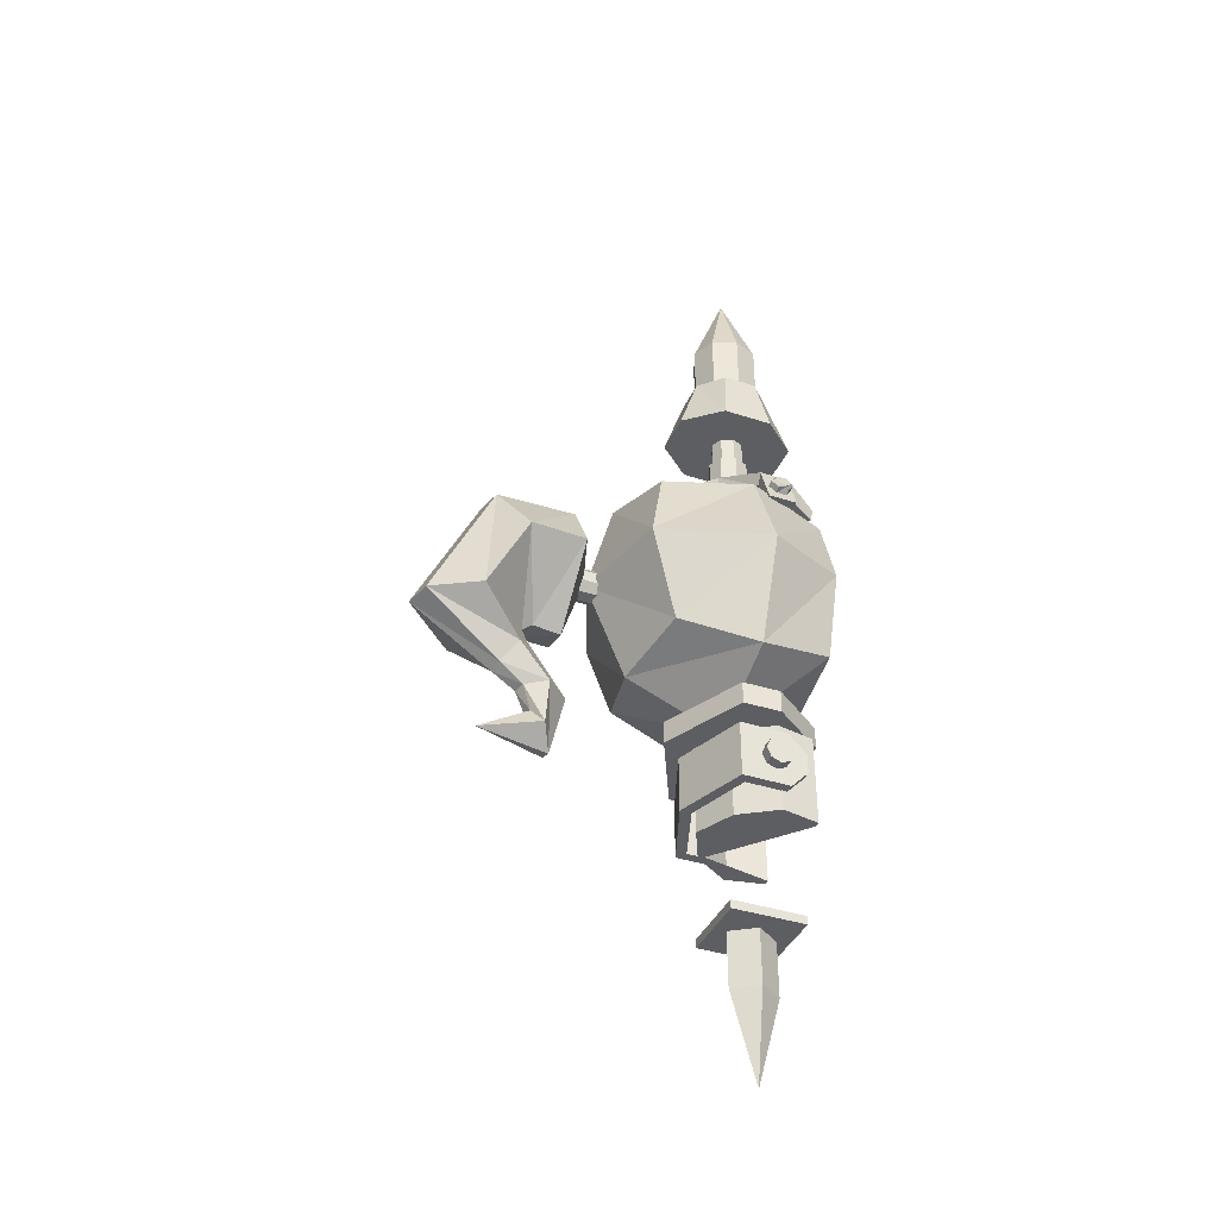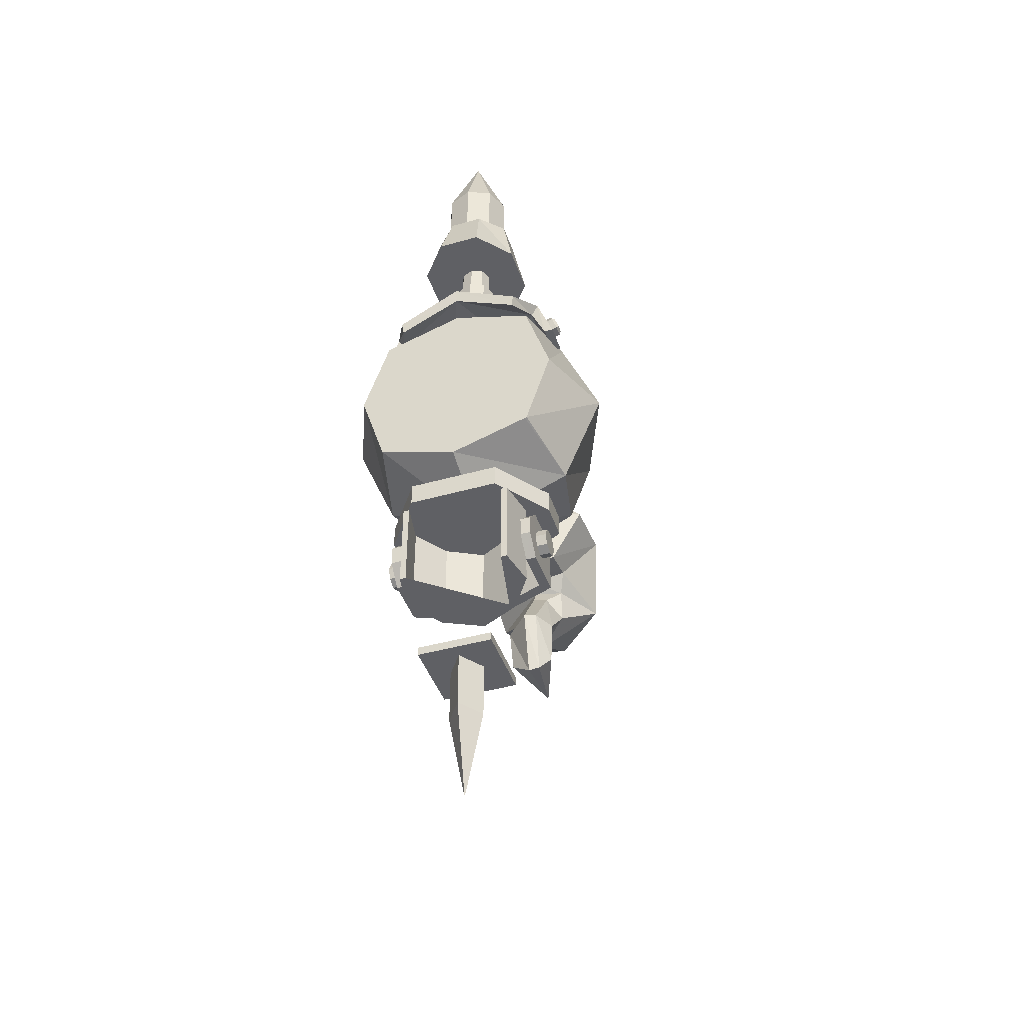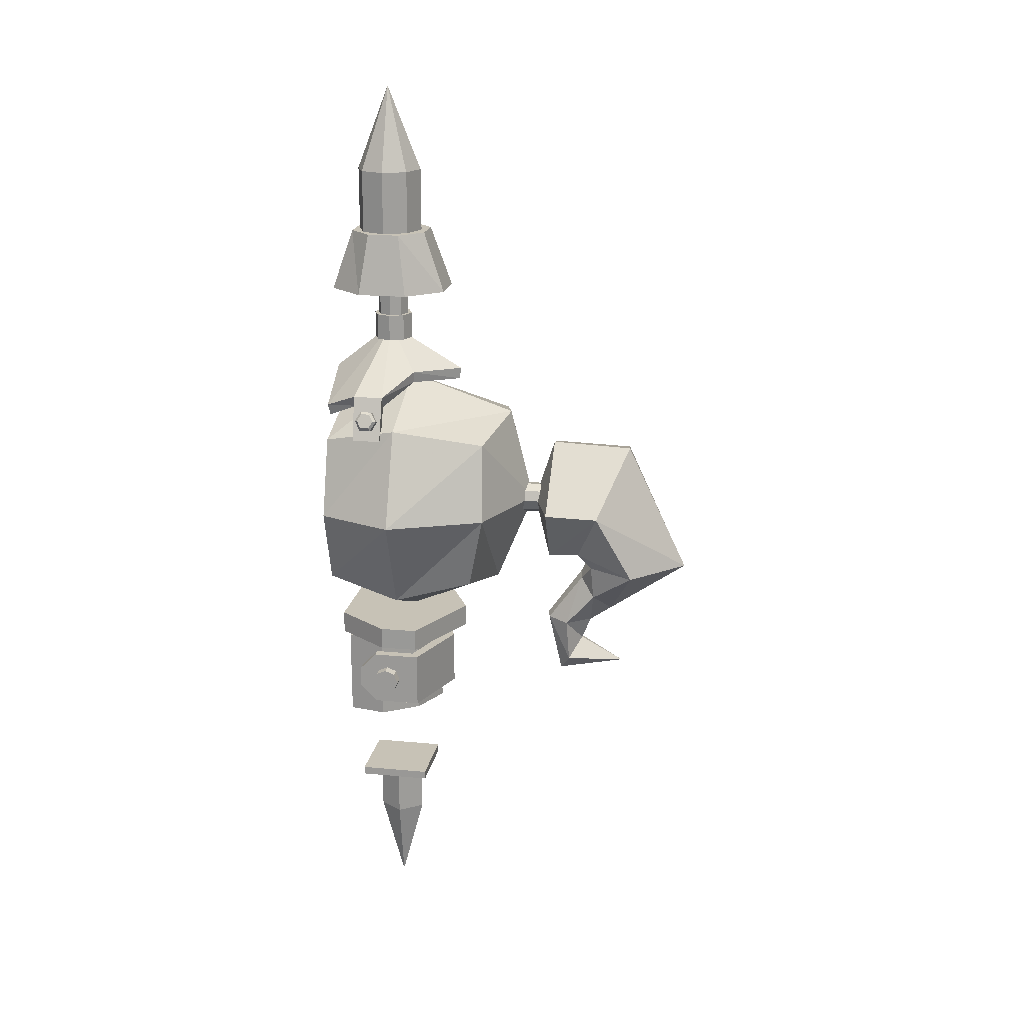
<metadata>
{"format":"obj","ext":"obj","renderer":"f3d","projection":"perspective","resolution":1024,"background":"white","views":[{"elev":-39.0,"azim":-112.2,"up":"+Z"},{"elev":-43.2,"azim":18.5,"up":"+Z"},{"elev":19.3,"azim":100.1,"up":"+Z"}]}
</metadata>
<code>
g Tail
v -0.225 -0.3152 -2.257
v -0.225 0.1348 -2.257
v 0.225 -0.3152 -2.257
v 0.225 0.1348 -2.257
v 0.225 -0.3152 -2.31
v 0.225 0.1348 -2.31
v -0.225 -0.3152 -2.31
v -0.225 0.1348 -2.31
v -0.1039 -0.09052 -2.653
v 0 0.05797 -2.653
v 0 -0.239 -2.653
v 0.1039 -0.09052 -2.653
v 0 -0.09479 -3.186
v 0.00299 -0.09052 -3.186
v -0.00299 -0.09052 -3.186
v 0 -0.08625 -3.186
v -0.1039 -0.09052 -2.311
v 0 0.05797 -2.311
v 0 -0.239 -2.311
v 0.1039 -0.09052 -2.311
f 3 4 2 1
f 5 6 4 3
f 7 8 6 5
f 1 2 8 7
f 4 6 8 2
f 5 3 1 7
f 19 20 18 17
f 14 12 11
f 16 14 13
f 10 16 15
f 14 16 10
f 11 9 15
f 13 11 15
f 13 14 11
f 15 16 13
f 9 10 15
f 12 14 10
f 11 19 17 9
f 12 20 19 11
f 10 18 20 12
f 9 17 18 10
g Body_03
v 0.3879 -0.2615 -1.492
v 0.5128 -0.06643 -1.43
v -6.3e-05 0.2416 -1.256
v 0.4428 -0.1504 -1.43
v 0.5128 -0.1504 -1.43
v 0.5128 -0.1504 -1.43
v 0.3892 0.1003 -1.256
v 0.4428 -0.1258 -1.49
v 0.5128 -0.1258 -1.49
v 0.5128 -0.1258 -1.49
v 0.3886 -0.1533 -1.256
v 0.4428 -0.06643 -1.514
v 0.5128 -0.06643 -1.514
v 0.5128 -0.06643 -1.514
v 0.3879 -0.2615 -1.37
v 0.4428 -0.007037 -1.49
v 0.5128 -0.007037 -1.49
v 0.5128 -0.007037 -1.49
v 0.449 -0.2613 -1.492
v 0.4428 0.01757 -1.43
v 0.5128 0.01757 -1.43
v 0.5128 0.01757 -1.43
v 0.4493 -0.1533 -1.606
v 0.4428 -0.007037 -1.371
v 0.5128 -0.007037 -1.371
v 0.5128 -0.007037 -1.371
v 0.4496 0.1431 -1.606
v 0.4428 -0.06643 -1.346
v 0.5128 -0.06643 -1.346
v 0.5128 -0.06643 -1.346
v -6.9e-05 0.3135 -1.606
v 0.4428 -0.1258 -1.371
v 0.5128 -0.1258 -1.371
v 0.5128 -0.1258 -1.371
v -0.4496 0.143 -1.606
v -0.5128 -0.06643 -1.43
v -0.4493 -0.1533 -1.606
v -0.4428 -0.1504 -1.43
v -0.5128 -0.1504 -1.43
v -0.5128 -0.1504 -1.43
v -0.4489 -0.2615 -1.492
v -0.4428 -0.1258 -1.49
v -0.5128 -0.1258 -1.49
v -0.5128 -0.1258 -1.49
v -0.3879 -0.2616 -1.492
v -0.4428 -0.06643 -1.514
v -0.5128 -0.06643 -1.514
v -0.5128 -0.06643 -1.514
v -0.3886 -0.1533 -1.606
v -0.4428 -0.007037 -1.49
v -0.5128 -0.007037 -1.49
v -0.5128 -0.007037 -1.49
v -0.3893 0.1002 -1.606
v -0.4428 0.01757 -1.43
v -0.5128 0.01757 -1.43
v -0.5128 0.01757 -1.43
v -6.3e-05 0.2416 -1.606
v -0.4428 -0.007037 -1.371
v -0.5128 -0.007037 -1.371
v -0.5128 -0.007037 -1.371
v 0.3892 0.1003 -1.606
v -0.4428 -0.06643 -1.346
v -0.5128 -0.06643 -1.346
v -0.5128 -0.06643 -1.346
v 0.3886 -0.1533 -1.606
v -0.4428 -0.1258 -1.371
v -0.5128 -0.1258 -1.371
v -0.5128 -0.1258 -1.371
v 0.449 -0.2613 -1.37
v 0.4493 -0.1533 -1.256
v 0.4496 0.1431 -1.256
v -6.9e-05 0.3135 -1.256
v -0.4496 0.143 -1.256
v -0.4493 -0.1533 -1.256
v -0.4489 -0.2615 -1.37
v -0.3879 -0.2616 -1.37
v -0.3886 -0.1533 -1.256
v -0.3893 0.1002 -1.256
v 0.3329 -0.3585 -1.171
v 0.3791 -0.1224 -1.171
v 0.2308 0.1049 -1.171
v -0.006992 0.2219 -1.171
v -0.2447 0.1049 -1.171
v -0.3931 -0.1225 -1.171
v -0.3468 -0.3586 -1.171
v -0.31 -0.3587 -1.171
v -0.3545 -0.1231 -1.171
v -0.2182 0.07538 -1.171
v -0.006988 0.1855 -1.171
v 0.2043 0.07538 -1.171
v 0.3406 -0.123 -1.171
v 0.2962 -0.3586 -1.171
v 0.3329 -0.3585 -1.731
v 0.3791 -0.1224 -1.731
v 0.2308 0.1049 -1.731
v -0.006992 0.2219 -1.731
v -0.2447 0.1049 -1.731
v -0.3931 -0.1225 -1.731
v -0.3468 -0.3586 -1.731
v -0.31 -0.3587 -1.731
v -0.3545 -0.1231 -1.731
v -0.2182 0.07538 -1.731
v -0.006988 0.1855 -1.731
v 0.2043 0.07538 -1.731
v 0.3406 -0.123 -1.731
v 0.2962 -0.3586 -1.731
v 0.5168 -0.08553 -1.03
v 0.5127 0.1471 -1.03
v -7.9e-05 0.4017 -1.03
v -0.5128 0.147 -1.03
v -0.5168 -0.08566 -1.03
v -0.2733 -0.4167 -1.03
v 0.2734 -0.4166 -1.03
v 0.5168 -0.08553 -1.17
v 0.5127 0.1471 -1.17
v -7.9e-05 0.4017 -1.17
v -0.5128 0.147 -1.17
v -0.5168 -0.08566 -1.17
v -0.2733 -0.4167 -1.17
v 0.2734 -0.4166 -1.17
v 0.3951 -0.2511 -1.03
f 124 123 122 121 120 119 118 117 116 115 114 113 126 125
f 111 112 99 100 101 102 103 104 105 106 107 108 109 110
f 133 140 134 127 141
f 36 37 33 32
f 28 29 25 24
f 30 22 26
f 40 41 37 36
f 32 33 29 28
f 34 22 30
f 44 45 41 40
f 77 81 27 23
f 38 22 34
f 48 49 45 44
f 81 85 31 27
f 42 22 38
f 52 53 49 48
f 85 21 35 31
f 46 22 42
f 24 25 53 52
f 21 39 89 35
f 50 22 46
f 59 63 62 58
f 73 55 51
f 54 22 50
f 63 67 66 62
f 57 55 73
f 26 22 54
f 94 97 98
f 98 23 92
f 56 64 60
f 95 96 97
f 51 47 81
f 56 68 64
f 87 59 58 86
f 67 71 70 66
f 56 72 68
f 27 91 92
f 71 75 74 70
f 56 76 72
f 90 91 27
f 75 79 78 74
f 56 80 76
f 89 90 31
f 79 83 82 78
f 56 84 80
f 61 57 69
f 83 87 86 82
f 56 88 84
f 85 43 39
f 81 47 43
f 56 60 88
f 39 43 90 89
f 43 47 91 90
f 47 51 92 91
f 51 55 93 92
f 55 57 94 93
f 57 61 95 94
f 61 65 96 95
f 65 69 97 96
f 69 73 98 97
f 73 77 23 98
f 77 73 51
f 69 57 73
f 77 51 81
f 65 61 69
f 21 85 39
f 85 81 43
f 93 94 98
f 93 98 92
f 94 95 97
f 23 27 92
f 31 90 27
f 35 89 31
f 113 114 100 99
f 114 115 101 100
f 115 116 102 101
f 116 117 103 102
f 117 118 104 103
f 118 119 105 104
f 119 120 106 105
f 120 121 107 106
f 121 122 108 107
f 122 123 109 108
f 123 124 110 109
f 124 125 111 110
f 125 126 112 111
f 126 113 99 112
f 134 135 128 127
f 135 136 129 128
f 136 137 130 129
f 137 138 131 130
f 138 139 132 131
f 139 140 133 132
f 141 127 128
f 132 133 141
f 132 141 129
f 129 130 131
f 134 136 135
f 136 134 140
f 138 137 136
f 129 141 128
f 131 132 129
f 139 136 140
f 139 138 136
g Head_1
v 0 1.519 -1.358
v 0 1.519 -1.358
v 0 1.519 -1.358
v 0 1.519 -1.358
v 0 1.519 -1.358
v 0 1.519 -1.358
v 0.1344 1.164 -1.318
v 0.0679 1.101 -1.416
v 0 1.091 -1.431
v -0.1344 1.164 -1.318
v -0.0679 1.228 -1.221
v 0 1.238 -1.205
v 0.1512 1.147 -1.047
v 0.07638 1.017 -1.034
v 0 0.9965 -1.031
v -0.1512 1.147 -1.047
v -0.07638 1.277 -1.061
v 0 1.297 -1.063
v 0.168 1.333 -0.8354
v 0.08487 1.242 -0.7226
v 0 1.227 -0.7049
v -0.168 1.333 -0.8354
v -0.08487 1.424 -0.9482
v 0 1.439 -0.966
v 0.336 1.605 -0.6219
v 0.1697 1.314 -0.6219
v 0 1.269 -0.6219
v -0.336 1.605 -0.6219
v -0.1697 1.895 -0.6219
v 0 1.941 -0.6219
v 0.42 1.375 -0.1826
v 0.2122 1.228 -0.514
v 0 1.205 -0.5663
v -0.42 1.375 -0.1826
v -0.2122 1.523 0.1488
v 0 1.546 0.2011
v 0.4032 1.031 -0.1826
v 0.2037 1.031 -0.5308
v 0 1.031 -0.5858
v -0.4032 1.031 -0.1826
v -0.2037 1.031 0.1657
v 0 1.031 0.2206
v 0.0672 0.9216 -0.1826
v 0.03395 0.9216 -0.2406
v 0 0.9216 -0.2498
v -0.0672 0.9216 -0.1826
v -0.03395 0.9216 -0.1245
v 0 0.9216 -0.1154
v 0.4871 -0.4323 -0.6696
v 0.4757 -0.4323 -0.6743
v 0 0.9216 -0.2498
v 0.643 -0.4323 -0.1826
v 0 -0.4323 -0.8255
v 0 0.9216 -0.1154
v 0 0.7414 -0.1826
v 0 0.9934 -0.1826
v 0.1008 0.7414 -0.1826
v 0.1008 0.7414 -0.1826
v 0.1008 0.9934 -0.1826
v 0.1008 0.9934 -0.1826
v 0.07722 0.7414 -0.2474
v 0.07722 0.7414 -0.2474
v 0.07722 0.9934 -0.2474
v 0.07722 0.9934 -0.2474
v 0.0175 0.7414 -0.2818
v 0.0175 0.7414 -0.2818
v 0.0175 0.9934 -0.2818
v 0.0175 0.9934 -0.2818
v -0.0504 0.7414 -0.2699
v -0.0504 0.7414 -0.2699
v -0.0504 0.9934 -0.2699
v -0.0504 0.9934 -0.2699
v -0.09472 0.7414 -0.217
v -0.09472 0.7414 -0.217
v -0.09472 0.9934 -0.217
v -0.09472 0.9934 -0.217
v -0.09472 0.7414 -0.1481
v -0.09472 0.7414 -0.1481
v -0.09472 0.9934 -0.1481
v -0.09472 0.9934 -0.1481
v -0.0504 0.7414 -0.09527
v -0.0504 0.7414 -0.09527
v -0.0504 0.9934 -0.09527
v -0.0504 0.9934 -0.09527
v 0.0175 0.7414 -0.0833
v 0.0175 0.7414 -0.0833
v 0.0175 0.9934 -0.0833
v 0.0175 0.9934 -0.0833
v 0.07722 0.7414 -0.1178
v 0.07722 0.7414 -0.1178
v 0.07722 0.9934 -0.1178
v 0.07722 0.9934 -0.1178
v -0.594 0.04337 0.4114
v -0.5235 0.6157 0.3024
v 0 0.04337 0.6574
v -0.03857 0.7247 0.4114
v 0.594 0.04337 0.4114
v 0.4464 0.6157 0.3024
v 0.84 0.04337 -0.1826
v 0.594 0.6373 -0.1826
v 0.594 0.04337 -0.7765
v 0.485 0.5283 -0.6675
v 0 0.04337 -1.023
v 0 0.6373 -0.7765
v -0.594 0.04337 -0.7765
v -0.485 0.5283 -0.6675
v -0.84 0.04337 -0.1826
v -0.6325 0.7247 -0.1826
v 0 0.8834 -0.1826
v -0.4871 -0.4323 0.3045
v -0.4757 -0.4323 0.3092
v 0 -0.4323 0.4604
v -0.4871 -0.4323 -0.6696
v 0.4871 -0.4323 0.3045
v -0.643 -0.4323 -0.1826
v 0 0.3836 0.71
v 0.6171 -0.1375 0.4837
v 0.2529 0.1124 0.7309
v 0.5594 -0.2075 0.4615
v 0.6008 -0.2075 0.4774
v 0.6171 -0.19 0.4837
v 0.5083 -0.04594 0.6143
v 0.5811 -0.1725 0.4049
v 0.6225 -0.1725 0.4208
v 0.6334 -0.1638 0.4412
v 0.6089 -0.04466 0.3443
v 0.5811 -0.1025 0.4049
v 0.6225 -0.1025 0.4208
v 0.6334 -0.1113 0.4412
v 0.6089 -0.224 0.3443
v 0.5594 -0.06753 0.4615
v 0.6008 -0.06753 0.4774
v 0.6171 -0.08503 0.4837
v 0.5076 -0.2339 0.6157
v 0.5377 -0.1025 0.5181
v 0.5791 -0.1025 0.534
v 0.6008 -0.1113 0.5261
v 0.4001 -0.4451 0.5218
v 0.5377 -0.1725 0.5181
v 0.5791 -0.1725 0.534
v 0.6008 -0.1638 0.5261
v 0 -0.4716 0.6969
v -0.6171 -0.1375 0.4837
v -0.2529 0.1124 0.7309
v -0.5594 -0.2075 0.4615
v -0.6008 -0.2075 0.4774
v -0.6171 -0.19 0.4837
v -0.5083 -0.04594 0.6143
v -0.5811 -0.1725 0.4049
v -0.6225 -0.1725 0.4208
v -0.6334 -0.1638 0.4412
v -0.6089 -0.04466 0.3442
v -0.5811 -0.1025 0.4049
v -0.6225 -0.1025 0.4208
v -0.6334 -0.1113 0.4412
v -0.6089 -0.224 0.3442
v -0.5594 -0.06753 0.4615
v -0.6008 -0.06753 0.4774
v -0.6171 -0.08503 0.4837
v -0.5076 -0.2339 0.6157
v -0.5377 -0.1025 0.5181
v -0.5791 -0.1025 0.534
v -0.6008 -0.1113 0.5261
v -0.4001 -0.4451 0.5218
v -0.5377 -0.1725 0.5181
v -0.5791 -0.1725 0.534
v -0.6008 -0.1638 0.5261
v 0 0.3749 0.6367
v 0.2395 0.1089 0.6594
v 0.4657 -0.04938 0.5428
v 0.5534 -0.0481 0.347
v 0.5534 -0.2274 0.347
v 0.4657 -0.2287 0.5428
v 0.3899 -0.432 0.4519
v 0 -0.09649 0.9921
v 0 -0.4569 0.6098
v -0.2395 0.1089 0.6594
v -0.4657 -0.04938 0.5428
v -0.5534 -0.0481 0.347
v -0.5534 -0.2274 0.347
v -0.4657 -0.2287 0.5428
v -0.3899 -0.432 0.4519
f 191 190 193 255 253 252 251 256 254 194
f 292 296 295 294 290 291
f 148 149 143
f 149 150 144
f 150 151 145
f 151 152 146
f 152 153 147
f 153 148 142
f 148 154 155 149
f 149 155 156 150
f 150 156 157 151
f 151 157 158 152
f 152 158 159 153
f 153 159 154 148
f 154 160 161 155
f 155 161 162 156
f 156 162 163 157
f 157 163 164 158
f 158 164 165 159
f 159 165 160 154
f 160 166 167 161
f 161 167 168 162
f 168 169 163
f 163 169 170 164
f 164 170 171 165
f 165 171 166 160
f 166 172 173 167
f 167 173 174 168
f 168 174 175 169
f 169 175 176 170
f 170 176 177 171
f 171 177 172 166
f 172 178 179 173
f 173 179 180 174
f 174 180 181 175
f 175 181 182 176
f 176 182 183 177
f 177 183 178 172
f 184 185 179
f 185 186 180
f 186 187 181
f 187 188 182
f 188 189 183
f 189 184 178
f 145 151 146
f 146 152 147
f 143 149 144
f 162 168 163
f 202 198 196
f 203 204 200 199
f 205 197 201
f 206 202 196
f 207 208 204 203
f 209 197 205
f 210 206 196
f 211 212 208 207
f 213 197 209
f 214 210 196
f 215 216 212 211
f 217 197 213
f 218 214 196
f 219 220 216 215
f 221 197 217
f 222 218 196
f 223 224 220 219
f 225 197 221
f 226 222 196
f 227 228 224 223
f 229 197 225
f 230 226 196
f 231 232 228 227
f 233 197 229
f 198 230 196
f 199 200 232 231
f 201 197 233
f 234 251 252
f 253 236 234 252
f 183 189 178
f 255 238 236 253
f 236 237 235 234
f 238 239 237 236
f 193 240 238 255
f 182 188 183
f 147 153 142
f 190 242 240 193
f 240 241 239 238
f 242 243 241 240
f 242 190 191
f 194 244 242 191
f 144 150 145
f 254 246 244 194
f 244 245 243 242
f 246 247 245 244
f 256 248 246 254
f 251 234 248 256
f 248 249 247 246
f 234 235 249 248
f 237 250 249 235
f 239 241 250 237
f 250 245 247 249
f 241 243 245 250
f 178 184 179
f 179 185 180
f 180 186 181
f 181 187 182
f 142 148 143
f 322 301 297 321
f 295 299 298 294
f 264 265 261 260
f 265 266 262 261
f 266 258 262
f 296 300 299 295
f 272 273 269 268
f 268 269 265 264
f 269 270 266 265
f 270 258 266
f 299 303 302 298
f 300 304 303 299
f 311 263 267 312
f 273 274 270 269
f 274 258 270
f 310 259 263 311
f 303 307 306 302
f 276 277 273 272
f 277 278 274 273
f 278 258 274
f 304 308 307 303
f 315 279 283 317
f 280 281 277 276
f 281 282 278 277
f 282 258 278
f 307 287 286 306
f 308 288 287 307
f 260 261 281 280
f 261 262 282 281
f 262 258 282
f 309 257 259 310
f 318 285 257 309
f 287 291 290 286
f 288 292 291 287
f 284 292 288
f 314 275 279 315
f 319 289 285 318
f 284 296 292
f 321 297 293 320
f 317 283 305 323
f 284 288 308
f 316 283 279 275
f 284 300 296
f 320 293 289 319
f 323 305 301 322
f 275 271 267 263
f 259 257 316
f 284 304 300
f 263 259 316 275
f 305 283 316 301
f 289 301 316 285
f 293 297 301 289
f 284 308 304
f 257 285 316
f 313 271 275 314
f 312 267 271 313
f 318 322 319
f 320 319 322
f 317 323 322
f 317 322 318
f 314 315 317
f 312 313 314
f 310 311 314
f 318 309 310
f 321 320 322
f 310 317 318
f 310 314 317
f 311 312 314
g Sword_Nose_01
v 0.07128 -0.00711 1.079
v -0.08909 0.01071 0.9109
v -0.07128 -0.1497 1.263
v 0.2437 0.02257 1.644
v 0.3201 0.07766 1.257
v -0.08909 -0.1675 0.9109
v 0 0.04761 1.079
v 0.2437 -0.1793 1.644
v 0.3201 -0.2344 1.257
v -0.07128 -0.1497 1.079
v 0 0.04761 0.9109
v 0.101 -0.3221 1.644
v 0.1326 -0.4551 1.257
v 0 -0.2044 1.079
v -0.1008 -0.07839 1.263
v -0.101 -0.3221 1.644
v -0.1326 -0.4551 1.257
v -0.126 -0.07839 1.079
v -0.1008 -0.07839 1.079
v -0.2437 -0.1793 1.644
v -0.3201 -0.2344 1.257
v -0.126 -0.07839 0.9109
v 0.08909 0.01071 1.079
v -0.2437 0.02257 1.644
v -0.3201 0.07766 1.257
v 0.126 -0.07839 1.079
v 0.08909 0.01071 0.9109
v -0.101 0.1653 1.644
v -0.1326 0.2983 1.257
v 0 -0.2044 0.9109
v 0.126 -0.07839 0.9109
v 0.101 0.1653 1.644
v 0.1326 0.2983 1.257
v -0.08909 0.01071 1.079
v -0.07128 -0.00711 1.263
v -0.07128 -0.00711 1.079
v 0 0.02241 1.263
v 0.1008 -0.07839 1.263
v 0.1008 -0.07839 1.079
v 0.08909 -0.1675 1.079
v 0 0.02241 1.079
v 0.07128 -0.1497 1.263
v 0.07128 -0.1497 1.079
v 0.08909 -0.1675 0.9109
v -0.08909 -0.1675 1.079
v 0 -0.1792 1.263
v 0 -0.1792 1.079
v 0.07128 -0.00711 1.263
f 327 355 351 347 343 339 335 331
f 336 340 344 348 352 356 328 332
f 353 329 345 325 334 350 354 367
f 357 341 368 337 363 349 346 330
f 330 334 325 357
f 331 332 328 327
f 369 370 366 365
f 368 329 353 337
f 335 336 332 331
f 357 325 345 341
f 360 364 359 358
f 339 340 336 335
f 363 367 354 349
f 346 350 334 330
f 343 344 340 339
f 326 333 370 369
f 341 345 329 368
f 347 348 344 343
f 371 324 364 360
f 351 352 348 347
f 349 354 350 346
f 355 356 352 351
f 358 359 342 338
f 327 328 356 355
f 337 353 367 363
f 365 366 362 361
f 338 342 333 326
f 361 362 324 371
g SWORD_CONE
v -0.21 -0.08526 2.042
v 0 -0.08526 2.576
v 0 -0.2953 1.643
v 0.21 -0.08526 1.643
v 0.21 -0.08526 2.042
v 0 -0.08526 2.576
v 0.1485 -0.2338 2.042
v -0.1485 -0.2338 1.643
v 0.1485 0.06323 1.643
v 0.1485 0.06323 2.042
v 0 -0.08526 2.576
v -0.1485 -0.2338 2.042
v 0.1485 -0.2338 1.643
v 0 0.1247 1.643
v 0 0.1247 2.042
v 0 -0.08526 2.576
v 0 -0.08526 2.576
v 0 -0.2953 2.042
v -0.1485 0.06323 1.643
v -0.1485 0.06323 2.042
v 0 -0.08526 2.576
v 0 -0.08526 2.576
v 0 -0.08526 2.576
v -0.21 -0.08526 1.643
f 380 375 384 374 379 395 390 385
f 378 393 394 389
f 383 388 373 372
f 376 377 393 378
f 381 382 377 376
f 389 394 388 383
f 376 375 380 381
f 378 384 375 376
f 386 387 382 381
f 389 374 384 378
f 383 379 374 389
f 372 395 379 383
f 391 392 387 386
f 391 390 395 372
f 386 385 390 391
f 381 380 385 386
f 372 373 392 391

</code>
